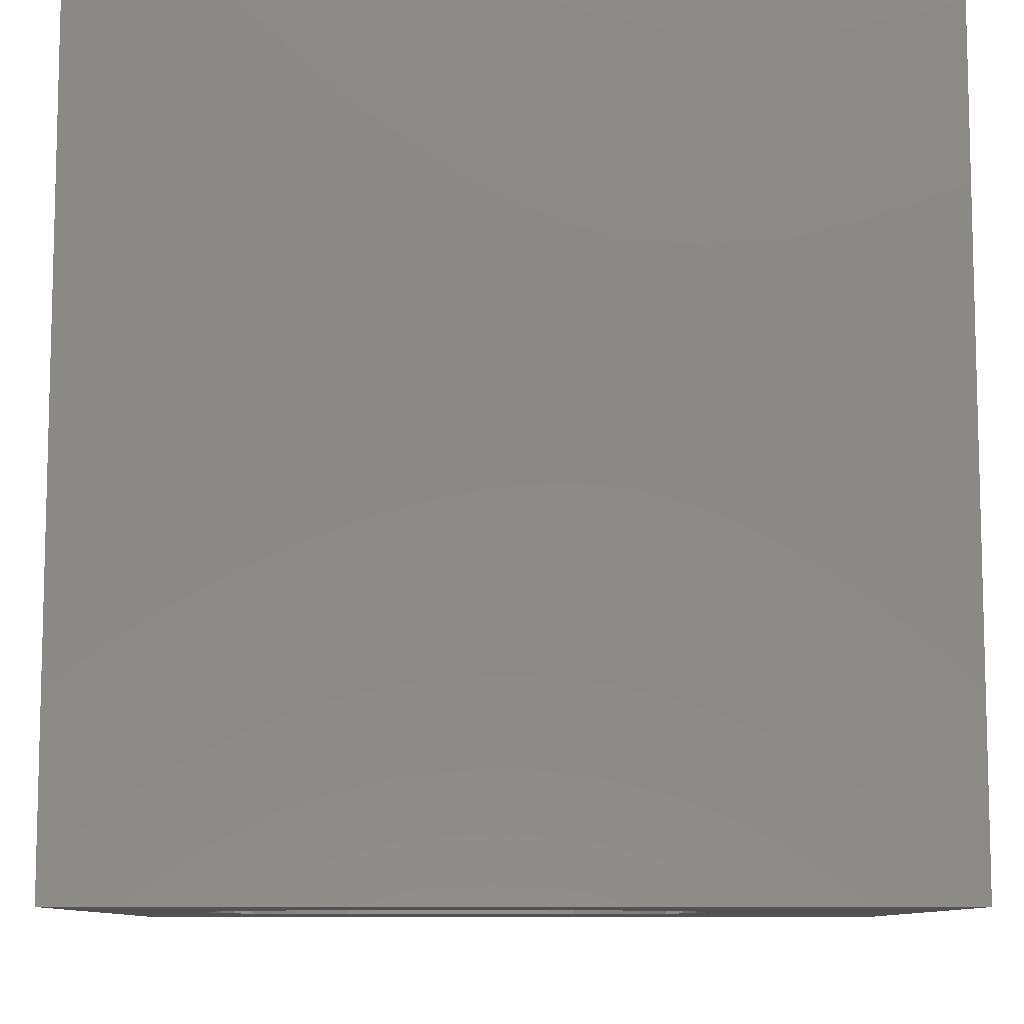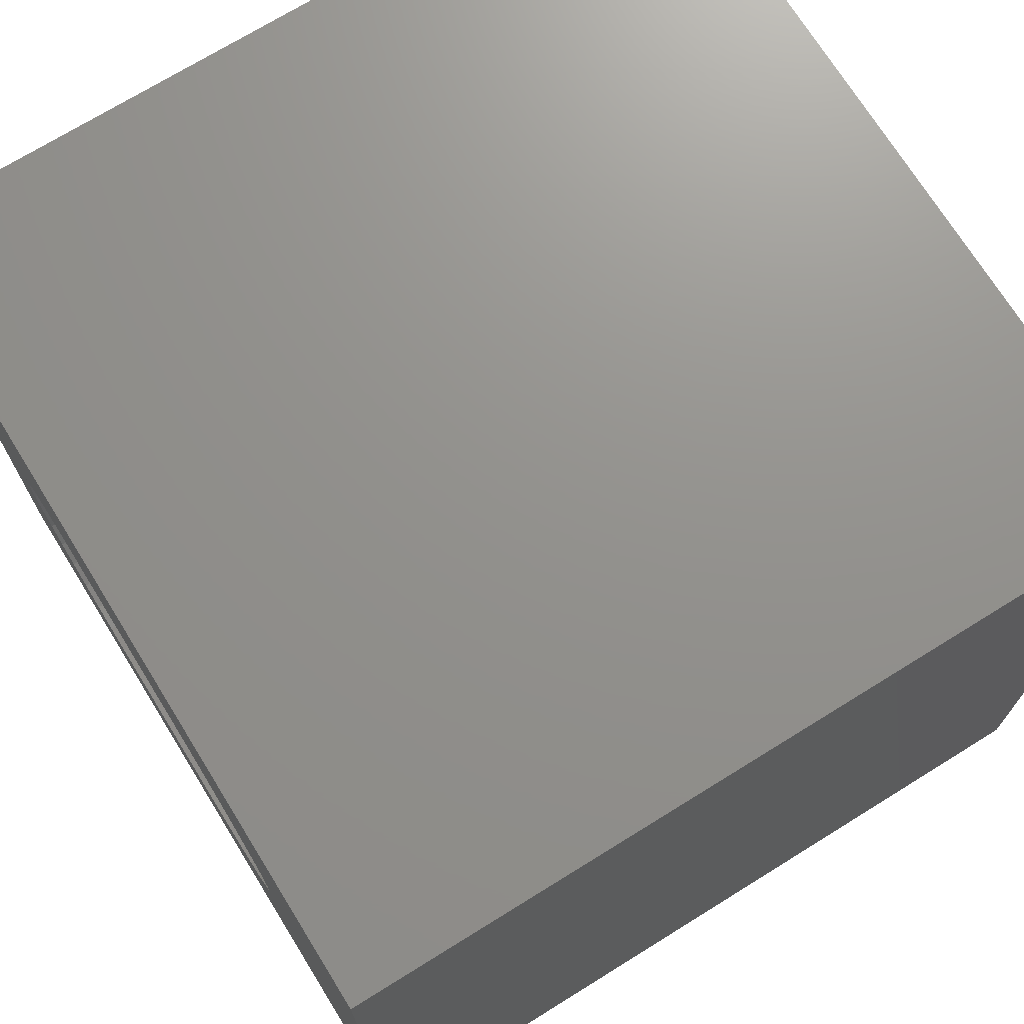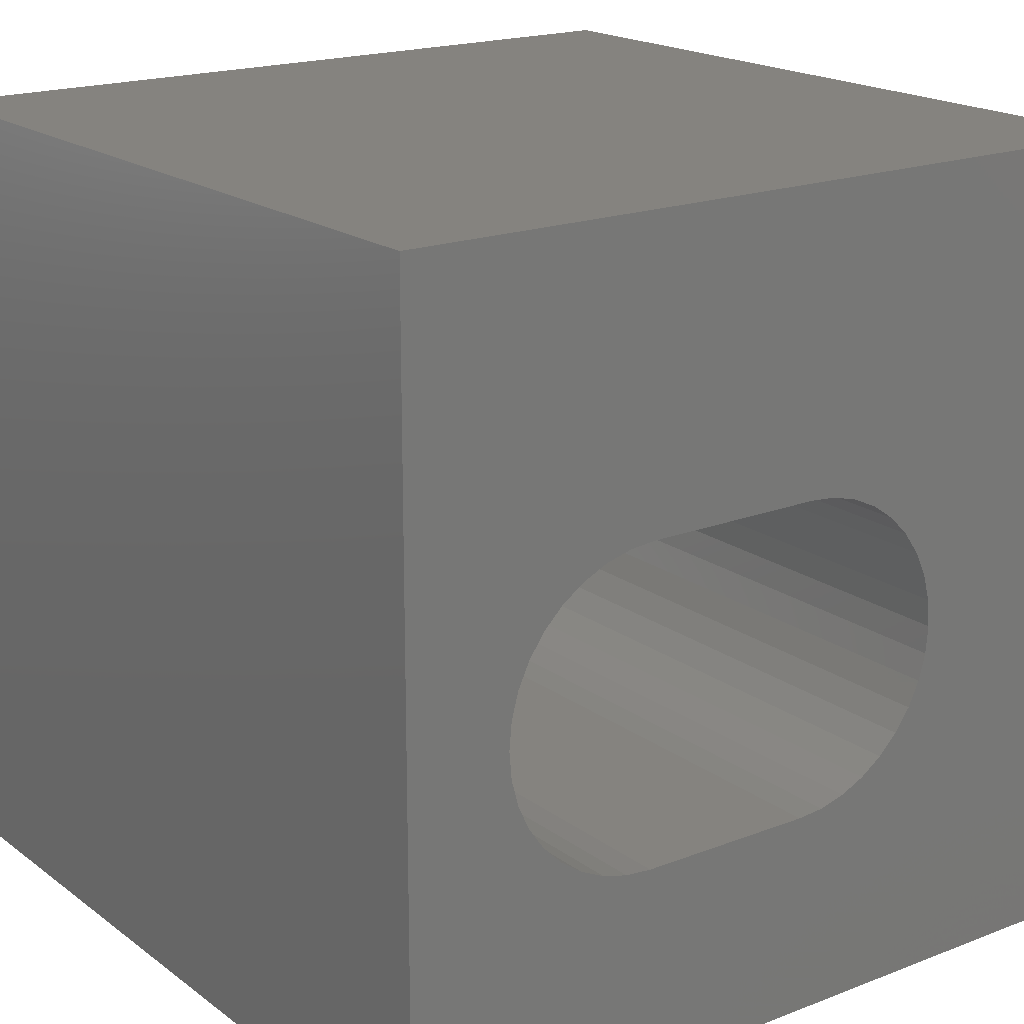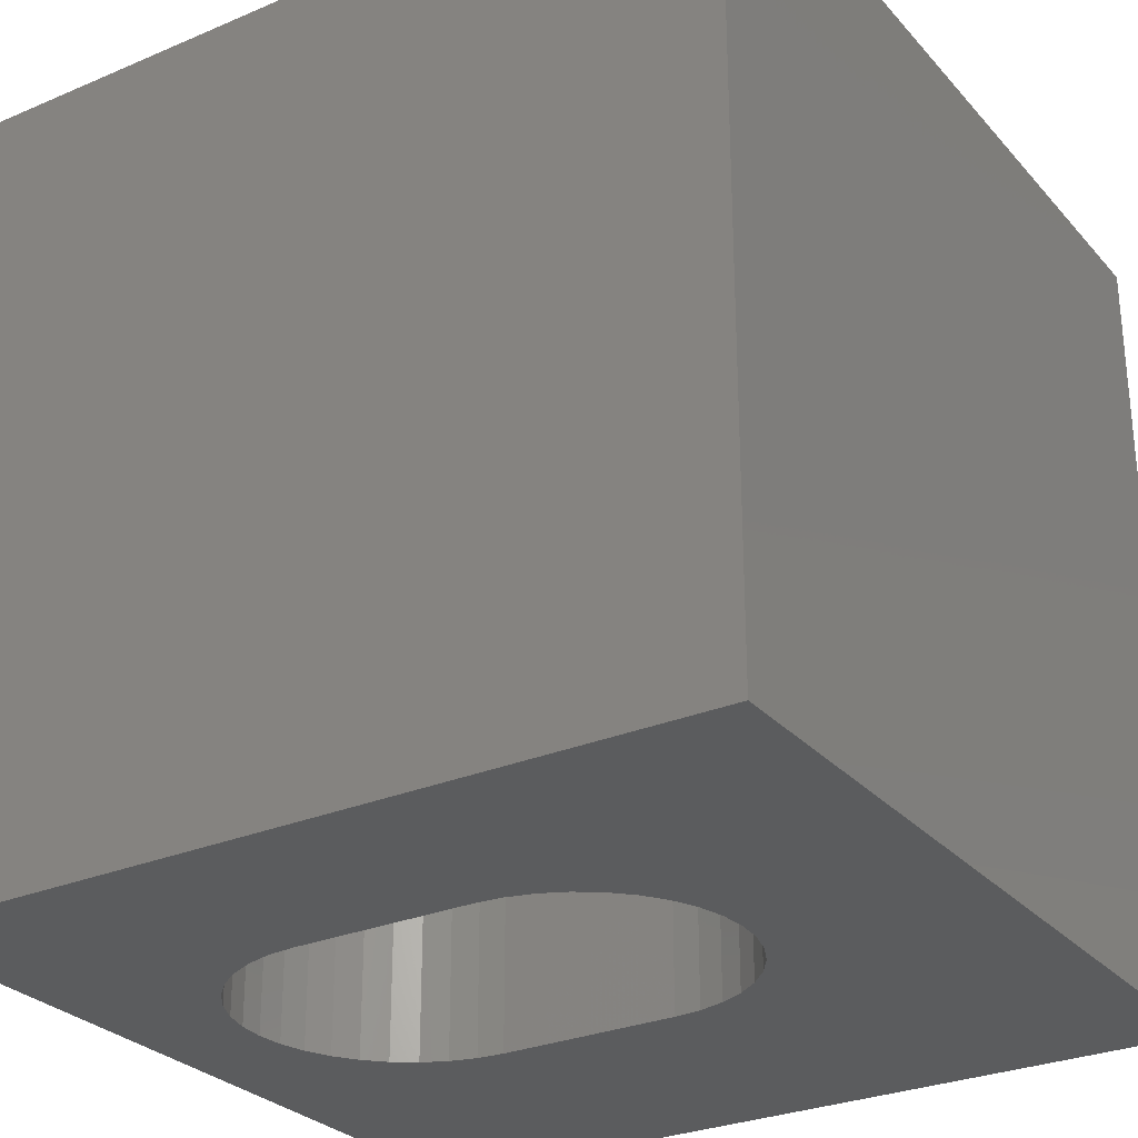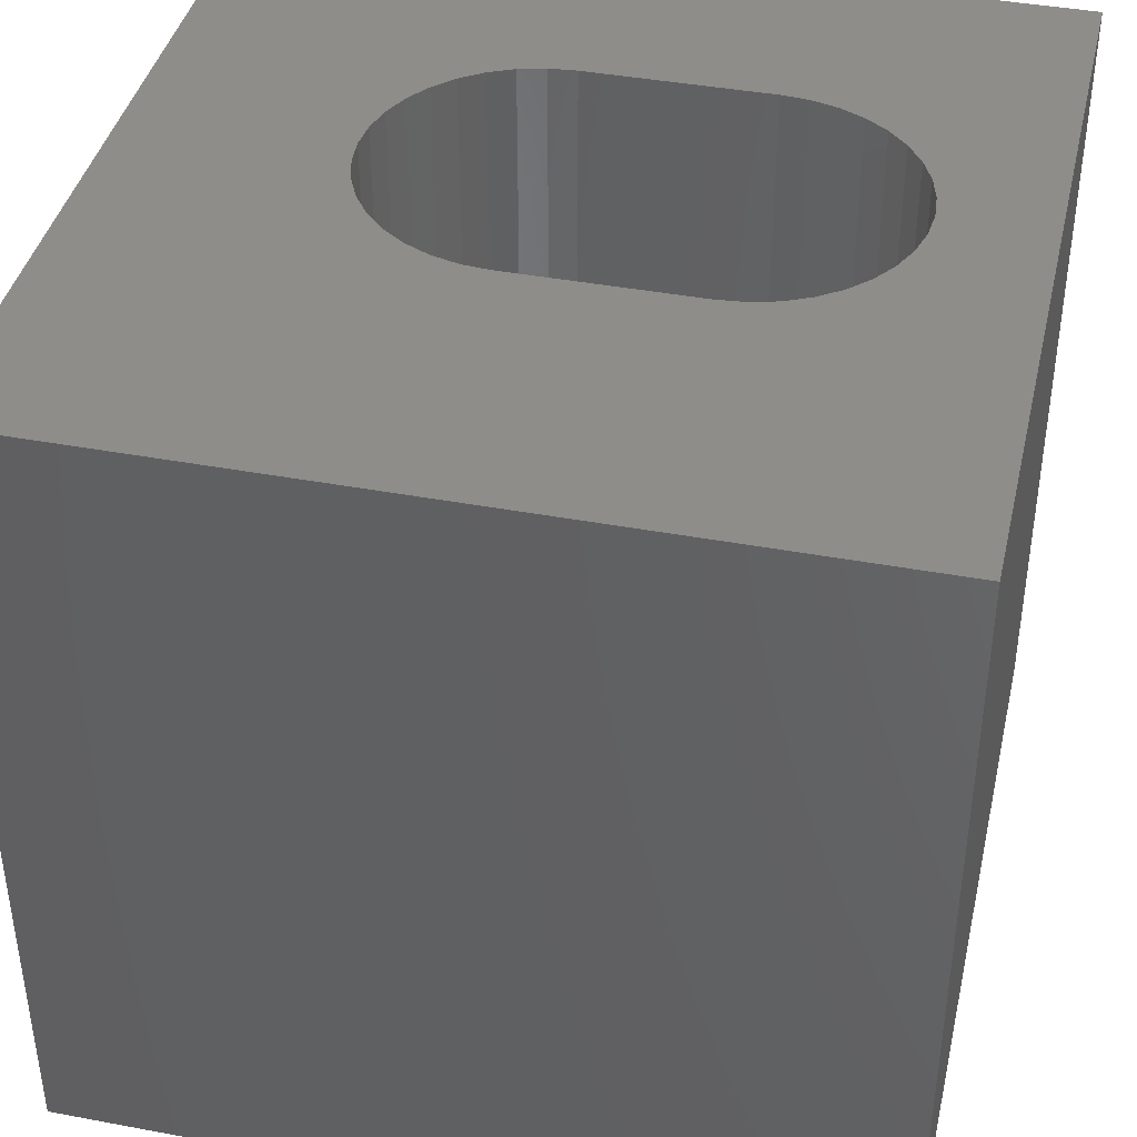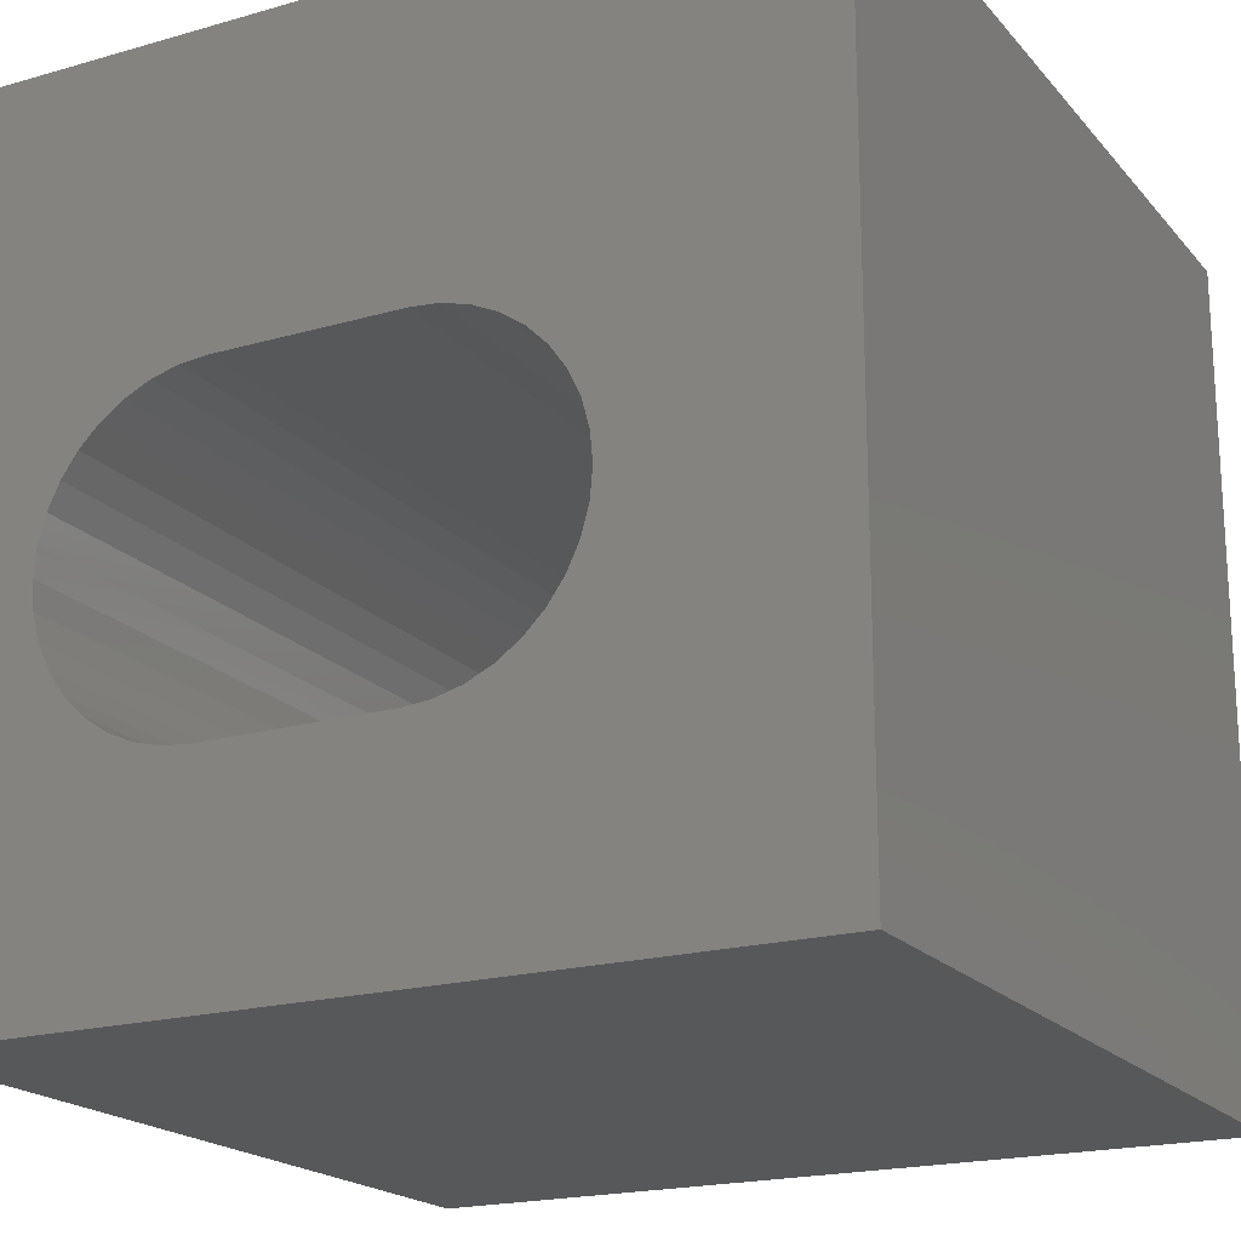
<metadata>
{"format":"stl","ext":"stl","renderer":"f3d","projection":"perspective","resolution":1024,"background":"white","views":[{"elev":-9.3,"azim":-0.2,"up":"+Z"},{"elev":71.8,"azim":58.2,"up":"+Y"},{"elev":18.8,"azim":-36.3,"up":"+Y"},{"elev":-28.4,"azim":32.6,"up":"+Z"},{"elev":40.7,"azim":-167.1,"up":"+Z"},{"elev":-19.6,"azim":28.1,"up":"+Y"}]}
</metadata>
<code>
# stl→obj: 84 verts, 168 faces
v 0 10 10
v 0 10 0
v 0 0 10
v 0 0 0
v 2.568 6.294 10
v 2.262 6.151 10
v 1.986 5.957 10
v 1.553 3.504 10
v 1.41 3.81 10
v 6.427 6.151 10
v 10 10 10
v 6.121 6.294 10
v 5.795 6.381 10
v 6.703 5.957 10
v 6.942 5.718 10
v 7.136 5.442 10
v 7.279 5.136 10
v 7.366 4.81 10
v 10 0 10
v 7.396 4.473 10
v 7.366 4.137 10
v 7.279 3.81 10
v 7.136 3.504 10
v 6.942 3.228 10
v 6.703 2.989 10
v 6.427 2.795 10
v 6.121 2.652 10
v 2.895 2.565 10
v 2.568 2.652 10
v 2.262 2.795 10
v 1.986 2.989 10
v 1.747 3.228 10
v 2.895 6.381 10
v 3.231 6.411 10
v 5.458 6.411 10
v 1.323 4.137 10
v 1.294 4.473 10
v 1.323 4.81 10
v 1.41 5.136 10
v 5.795 2.565 10
v 5.458 2.536 10
v 3.231 2.536 10
v 1.553 5.442 10
v 1.747 5.718 10
v 10 10 0
v 10 0 0
v 2.895 6.381 0
v 2.568 6.294 0
v 2.262 6.151 0
v 1.986 5.957 0
v 1.747 3.228 0
v 1.553 3.504 0
v 1.41 3.81 0
v 1.747 5.718 0
v 1.553 5.442 0
v 1.41 5.136 0
v 1.986 2.989 0
v 2.262 2.795 0
v 2.568 2.652 0
v 1.323 4.81 0
v 1.294 4.473 0
v 1.323 4.137 0
v 5.795 2.565 0
v 6.121 2.652 0
v 6.427 2.795 0
v 6.703 2.989 0
v 7.279 5.136 0
v 7.136 5.442 0
v 6.942 5.718 0
v 6.703 5.957 0
v 6.427 6.151 0
v 6.121 6.294 0
v 2.895 2.565 0
v 3.231 2.536 0
v 5.458 2.536 0
v 6.942 3.228 0
v 7.136 3.504 0
v 7.279 3.81 0
v 7.366 4.137 0
v 7.396 4.473 0
v 7.366 4.81 0
v 5.795 6.381 0
v 5.458 6.411 0
v 3.231 6.411 0
f 1 2 3
f 3 2 4
f 5 1 6
f 6 1 7
f 8 9 3
f 10 11 12
f 12 11 13
f 10 14 11
f 11 14 15
f 11 15 16
f 16 17 11
f 11 17 18
f 11 18 19
f 19 18 20
f 19 20 21
f 21 22 19
f 19 22 23
f 19 23 24
f 24 25 19
f 19 25 26
f 19 26 27
f 28 29 3
f 3 29 30
f 30 31 3
f 3 31 32
f 3 32 8
f 5 33 1
f 1 33 34
f 1 34 11
f 11 34 35
f 11 35 13
f 9 36 3
f 3 36 37
f 3 37 1
f 1 37 38
f 1 38 39
f 27 40 19
f 19 40 41
f 19 41 3
f 3 41 42
f 3 42 28
f 39 43 1
f 1 43 44
f 1 44 7
f 45 11 46
f 46 11 19
f 47 48 2
f 2 48 49
f 2 49 50
f 51 4 52
f 52 4 53
f 50 54 2
f 2 54 55
f 2 55 56
f 51 57 4
f 4 57 58
f 4 58 59
f 56 60 2
f 2 60 61
f 2 61 4
f 4 61 62
f 4 62 53
f 63 64 46
f 46 64 65
f 46 65 66
f 67 68 45
f 45 68 69
f 69 70 45
f 45 70 71
f 45 71 72
f 59 73 4
f 4 73 74
f 4 74 46
f 46 74 75
f 46 75 63
f 66 76 46
f 46 76 77
f 46 77 78
f 78 79 46
f 46 79 80
f 46 80 45
f 45 80 81
f 45 81 67
f 72 82 45
f 45 82 83
f 45 83 2
f 2 83 84
f 2 84 47
f 11 45 1
f 1 45 2
f 46 19 4
f 4 19 3
f 84 34 33
f 84 33 47
f 47 33 5
f 47 5 48
f 48 5 6
f 48 6 49
f 49 6 7
f 49 7 50
f 50 7 44
f 50 44 54
f 54 44 43
f 54 43 55
f 55 43 39
f 55 39 56
f 56 39 38
f 56 38 60
f 60 38 37
f 60 37 61
f 61 37 36
f 61 36 62
f 62 36 9
f 62 9 53
f 53 9 8
f 53 8 52
f 52 8 32
f 52 32 51
f 51 32 31
f 51 31 57
f 57 31 30
f 57 30 58
f 58 30 29
f 58 29 59
f 59 29 28
f 59 28 73
f 73 28 42
f 73 42 74
f 84 83 34
f 34 83 35
f 75 41 40
f 75 40 63
f 63 40 27
f 63 27 64
f 64 27 26
f 64 26 65
f 65 26 25
f 65 25 66
f 66 25 24
f 66 24 76
f 76 24 23
f 76 23 77
f 77 23 22
f 77 22 78
f 78 22 21
f 78 21 79
f 79 21 20
f 79 20 80
f 80 20 18
f 80 18 81
f 81 18 17
f 81 17 67
f 67 17 16
f 67 16 68
f 68 16 15
f 68 15 69
f 69 15 14
f 69 14 70
f 70 14 10
f 70 10 71
f 71 10 12
f 71 12 72
f 72 12 13
f 72 13 82
f 82 13 35
f 82 35 83
f 75 74 41
f 41 74 42

</code>
